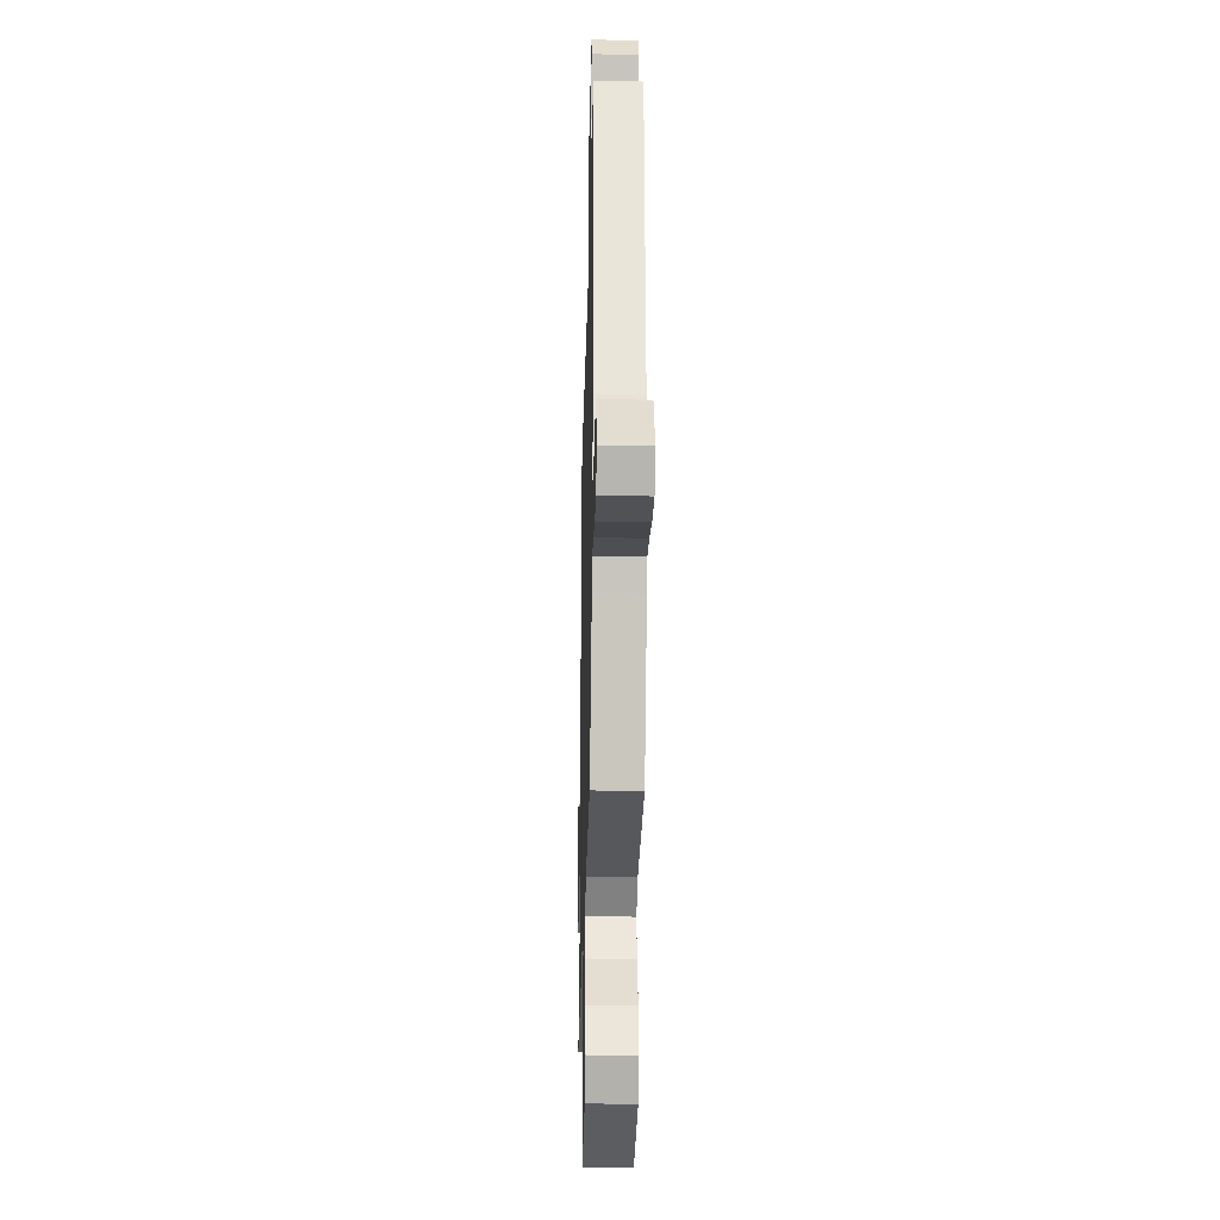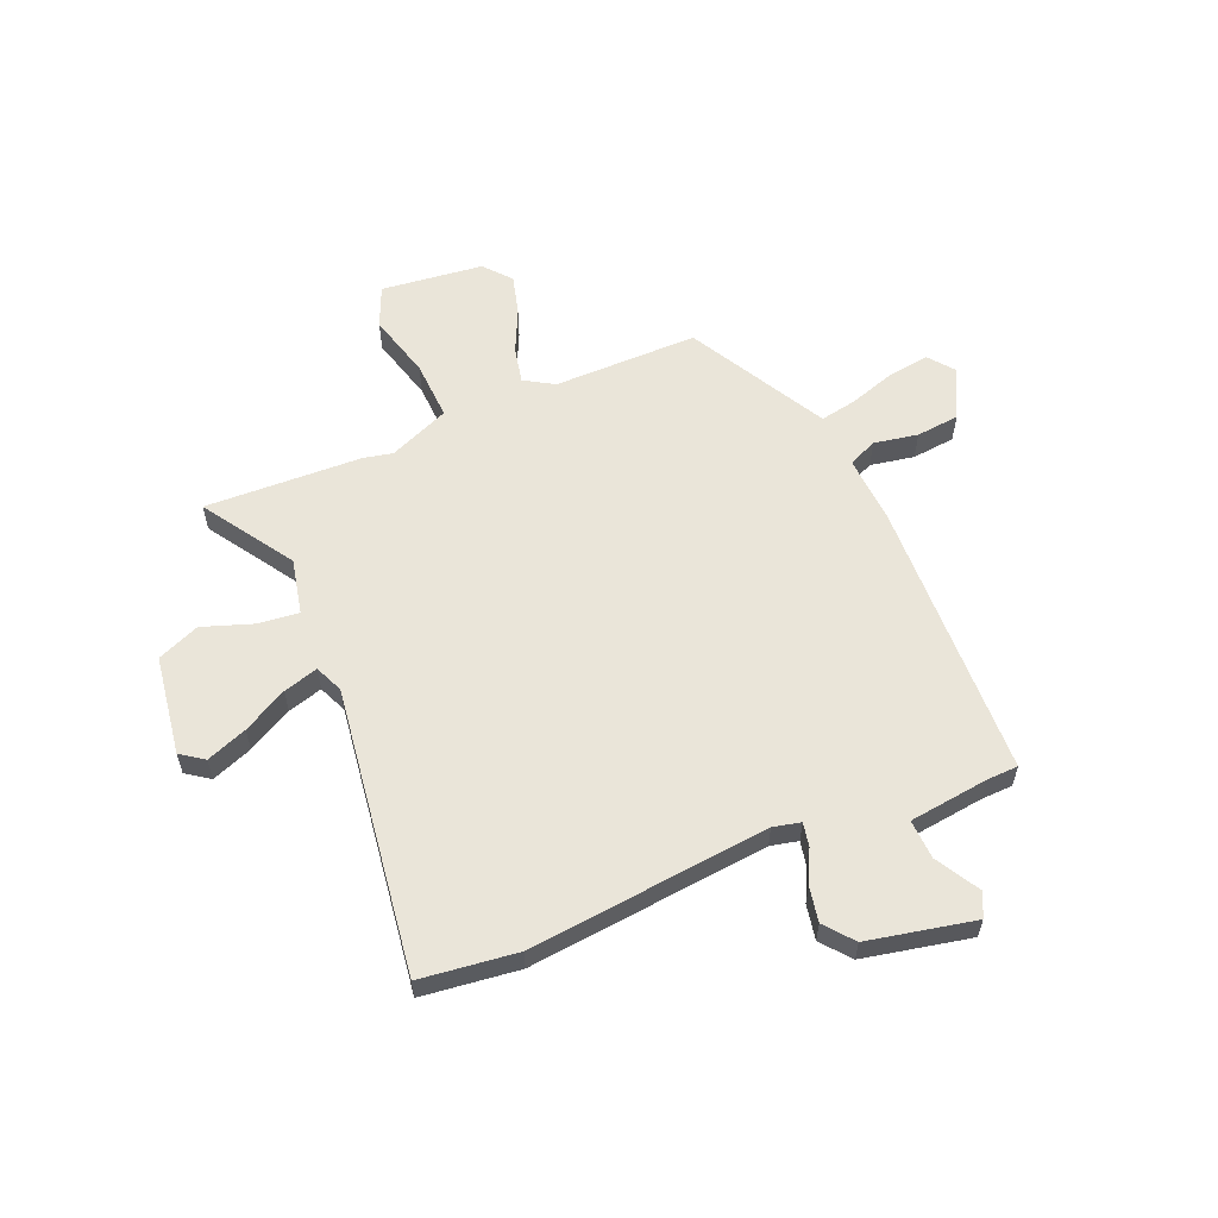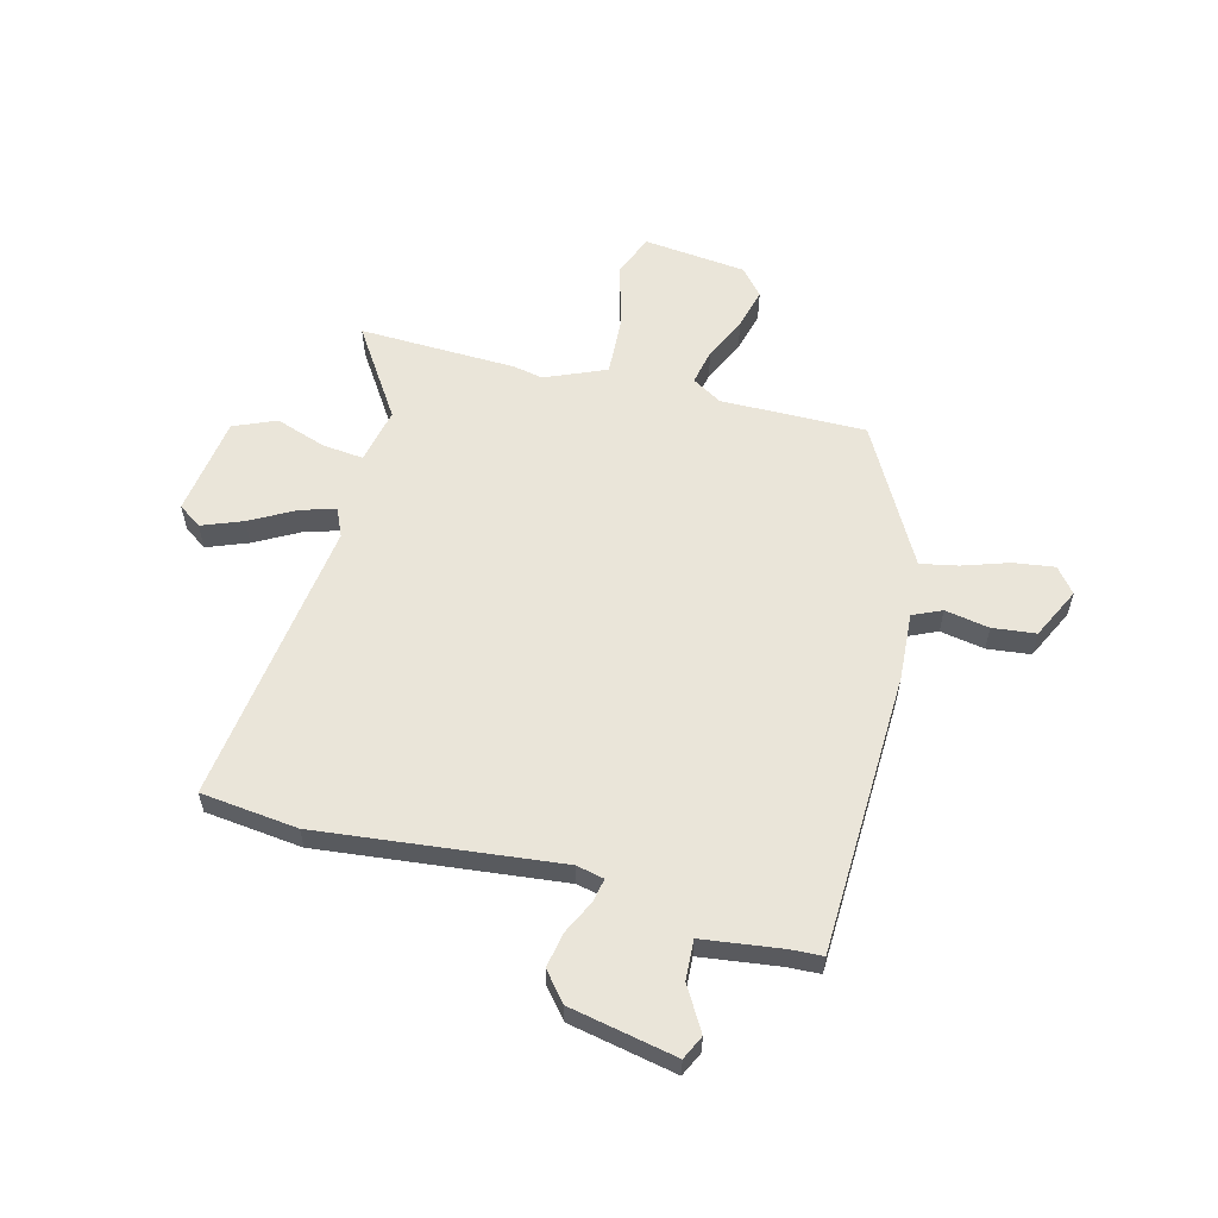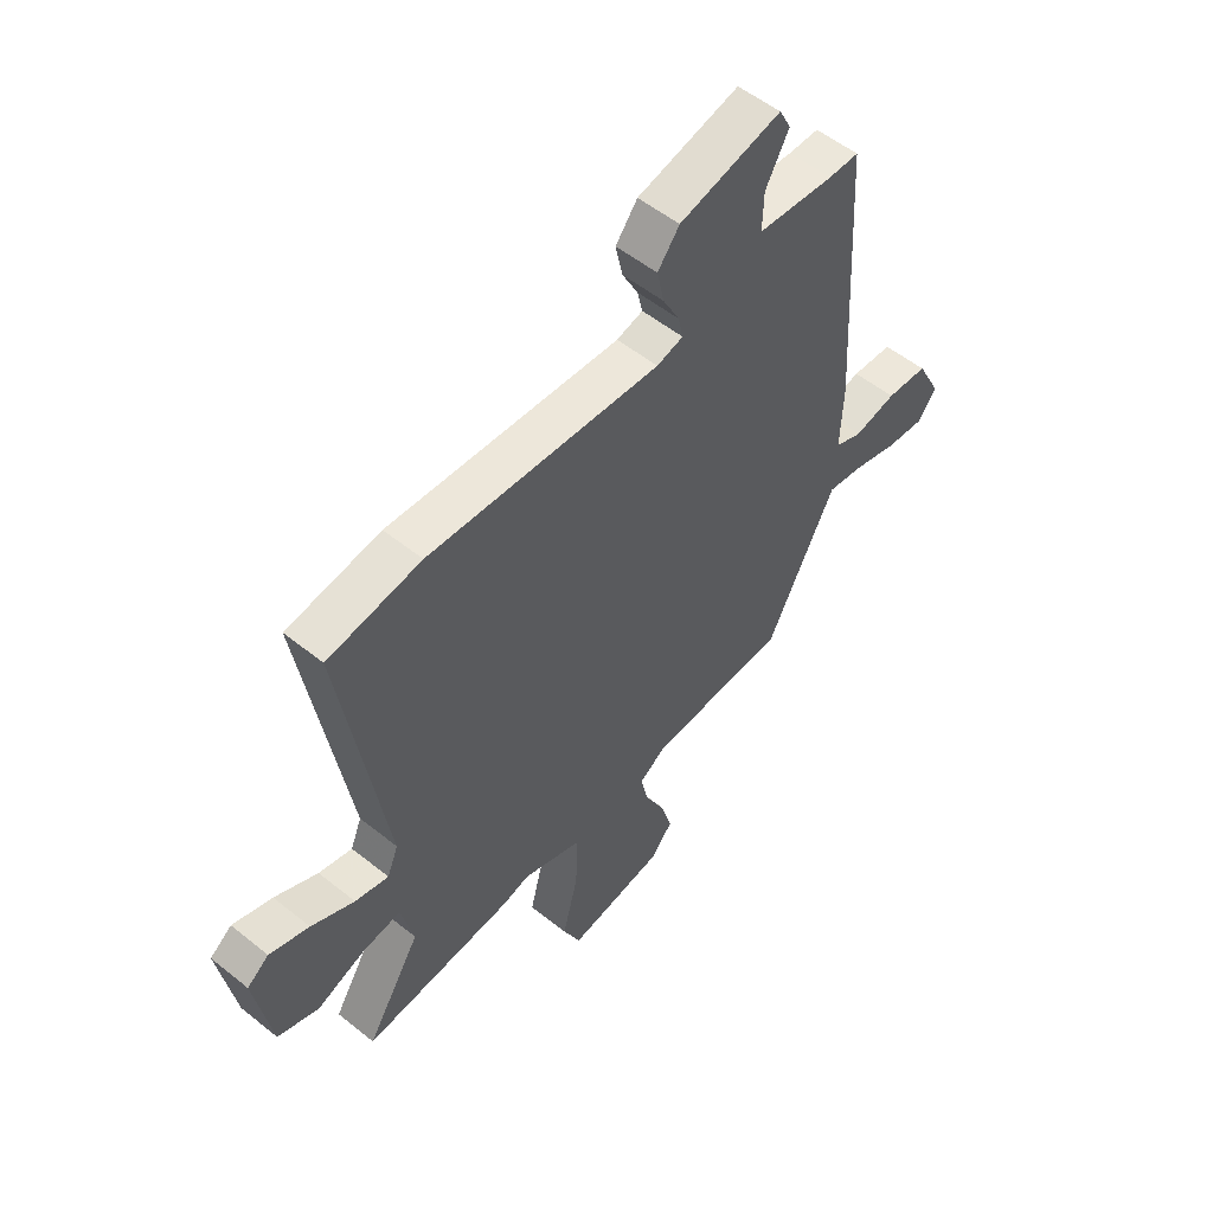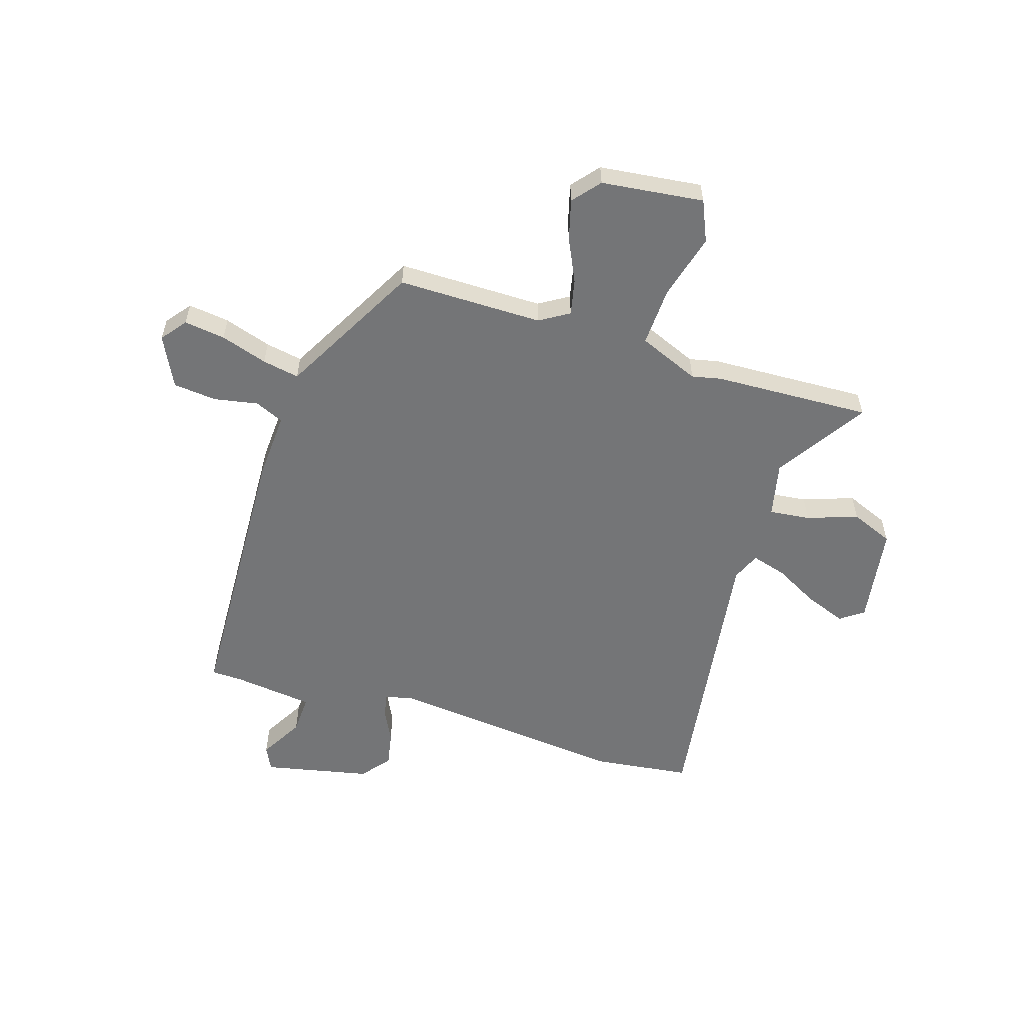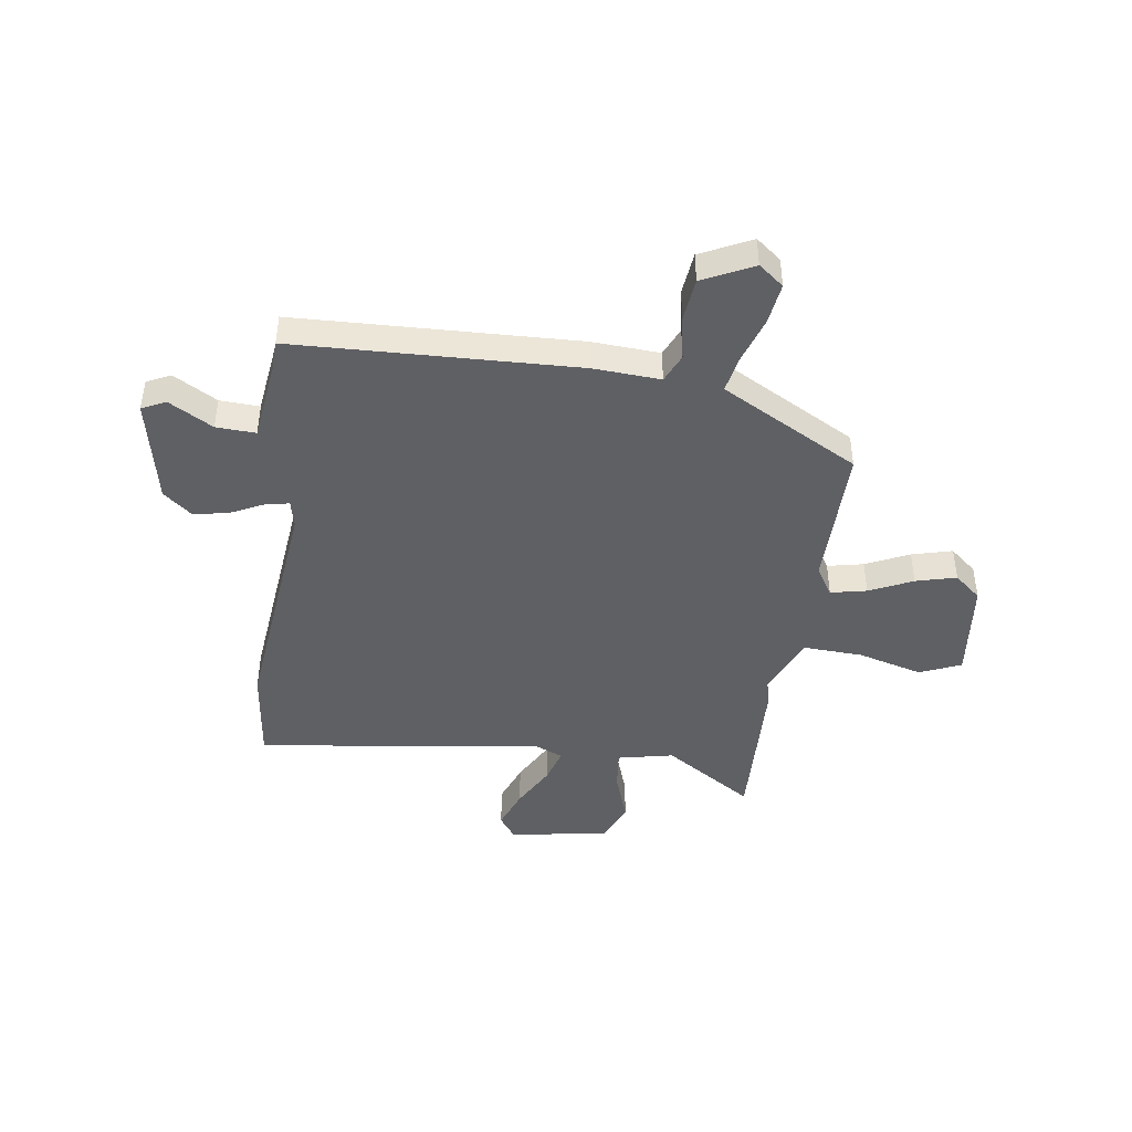
<metadata>
{"format":"obj","ext":"obj","renderer":"f3d","projection":"perspective","resolution":1024,"background":"white","views":[{"elev":-27.8,"azim":88.6,"up":"+Z"},{"elev":58.5,"azim":-24.0,"up":"+Y"},{"elev":58.1,"azim":13.1,"up":"+Y"},{"elev":54.3,"azim":-49.6,"up":"+Z"},{"elev":-56.5,"azim":161.6,"up":"+Y"},{"elev":-44.2,"azim":80.7,"up":"+Y"}]}
</metadata>
<code>
v -0.308 0.07 -0.489
v -0.605 0.07 -0.506
v -0.498 0.07 -0.333
v -0.523 0.07 -0.228
v -0.6 0.07 -0.238
v -0.695 0.07 -0.273
v -0.776 0.07 -0.241
v -0.808 0.07 -0.053
v -0.765 0.07 -0.021
v -0.687 0.07 -0.049
v -0.602 0.07 -0.093
v -0.536 0.07 -0.111
v -0.514 0.07 -0.057
v -0.6 0.07 0.486
v -0.417 0.07 0.512
v 0.039 0.07 0.474
v 0.091 0.07 0.487
v 0.081 0.07 0.532
v 0.049 0.07 0.594
v 0.035 0.07 0.66
v 0.078 0.07 0.715
v 0.279 0.07 0.761
v 0.302 0.07 0.716
v 0.256 0.07 0.632
v 0.254 0.07 0.557
v 0.405 0.07 0.541
v 0.465 0.07 0.54
v 0.496 0.07 0.006
v 0.491 0.07 -0.122
v 0.546 0.07 -0.145
v 0.629 0.07 -0.128
v 0.711 0.07 -0.135
v 0.76 0.07 -0.23
v 0.724 0.07 -0.278
v 0.646 0.07 -0.269
v 0.557 0.07 -0.242
v 0.487 0.07 -0.23
v 0.465 0.07 -0.272
v 0.35 0.07 -0.494
v 0.076 0.07 -0.498
v 0.021 0.07 -0.533
v 0.037 0.07 -0.601
v 0.077 0.07 -0.682
v 0.099 0.07 -0.758
v 0.057 0.07 -0.81
v -0.136 0.07 -0.836
v -0.171 0.07 -0.759
v -0.14 0.07 -0.635
v -0.137 0.07 -0.522
v -0.253 0.07 -0.476
v -0.308 0 -0.489
v -0.605 0 -0.506
v -0.498 0 -0.333
v -0.523 0 -0.228
v -0.6 0 -0.238
v -0.695 0 -0.273
v -0.776 0 -0.241
v -0.808 0 -0.053
v -0.765 0 -0.021
v -0.687 0 -0.049
v -0.602 0 -0.093
v -0.536 0 -0.111
v -0.514 0 -0.057
v -0.6 0 0.486
v -0.417 0 0.512
v 0.039 0 0.474
v 0.091 0 0.487
v 0.081 0 0.532
v 0.049 0 0.594
v 0.035 0 0.66
v 0.078 0 0.715
v 0.279 0 0.761
v 0.302 0 0.716
v 0.256 0 0.632
v 0.254 0 0.557
v 0.405 0 0.541
v 0.465 0 0.54
v 0.496 0 0.006
v 0.491 0 -0.122
v 0.546 0 -0.145
v 0.629 0 -0.128
v 0.711 0 -0.135
v 0.76 0 -0.23
v 0.724 0 -0.278
v 0.646 0 -0.269
v 0.557 0 -0.242
v 0.487 0 -0.23
v 0.465 0 -0.272
v 0.35 0 -0.494
v 0.076 0 -0.498
v 0.021 0 -0.533
v 0.037 0 -0.601
v 0.077 0 -0.682
v 0.099 0 -0.758
v 0.057 0 -0.81
v -0.136 0 -0.836
v -0.171 0 -0.759
v -0.14 0 -0.635
v -0.137 0 -0.522
v -0.253 0 -0.476
f 46 47 48
f 45 46 48
f 44 45 48
f 43 44 48
f 42 43 48
f 41 42 48 49
f 40 41 49 50
f 38 39 40 50
f 34 35 36
f 33 34 36
f 32 33 36
f 31 32 36
f 30 31 36
f 29 30 36 37
f 26 27 28 29
f 1 2 3
f 50 1 3
f 38 50 3
f 37 38 3
f 29 37 3
f 26 29 3
f 25 26 3
f 22 23 24
f 21 22 24
f 20 21 24
f 19 20 24
f 18 19 24
f 13 14 15 16
f 12 13 16 17
f 9 10 11
f 8 9 11
f 7 8 11
f 6 7 11
f 5 6 11
f 4 5 11 12
f 3 4 12 17
f 17 18 24 25
f 3 17 25
f 98 97 96
f 98 96 95
f 98 95 94
f 98 94 93
f 98 93 92
f 99 98 92 91
f 100 99 91 90
f 100 90 89 88
f 86 85 84
f 86 84 83
f 86 83 82
f 86 82 81
f 86 81 80
f 87 86 80 79
f 79 78 77 76
f 53 52 51
f 53 51 100
f 53 100 88
f 53 88 87
f 53 87 79
f 53 79 76
f 53 76 75
f 74 73 72
f 74 72 71
f 74 71 70
f 74 70 69
f 74 69 68
f 66 65 64 63
f 67 66 63 62
f 61 60 59
f 61 59 58
f 61 58 57
f 61 57 56
f 61 56 55
f 62 61 55 54
f 67 62 54 53
f 75 74 68 67
f 75 67 53
f 1 51 52 2
f 2 52 53 3
f 3 53 54 4
f 4 54 55 5
f 5 55 56 6
f 6 56 57 7
f 7 57 58 8
f 8 58 59 9
f 9 59 60 10
f 10 60 61 11
f 11 61 62 12
f 12 62 63 13
f 13 63 64 14
f 14 64 65 15
f 15 65 66 16
f 16 66 67 17
f 17 67 68 18
f 18 68 69 19
f 19 69 70 20
f 20 70 71 21
f 21 71 72 22
f 22 72 73 23
f 23 73 74 24
f 24 74 75 25
f 25 75 76 26
f 26 76 77 27
f 27 77 78 28
f 28 78 79 29
f 29 79 80 30
f 30 80 81 31
f 31 81 82 32
f 32 82 83 33
f 33 83 84 34
f 34 84 85 35
f 35 85 86 36
f 36 86 87 37
f 37 87 88 38
f 38 88 89 39
f 39 89 90 40
f 40 90 91 41
f 41 91 92 42
f 42 92 93 43
f 43 93 94 44
f 44 94 95 45
f 45 95 96 46
f 46 96 97 47
f 47 97 98 48
f 48 98 99 49
f 49 99 100 50
f 50 100 51 1

</code>
